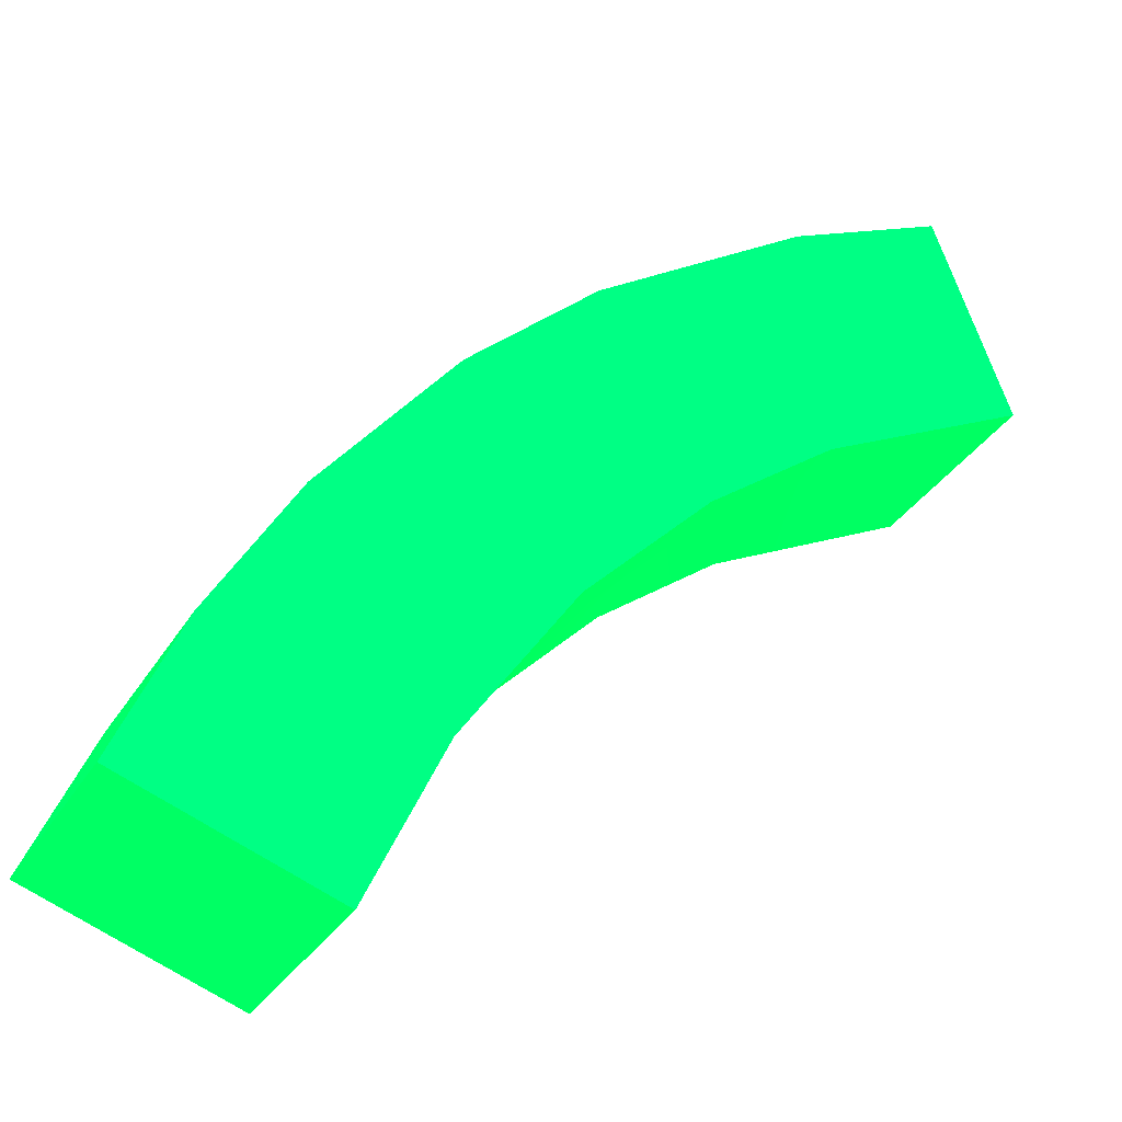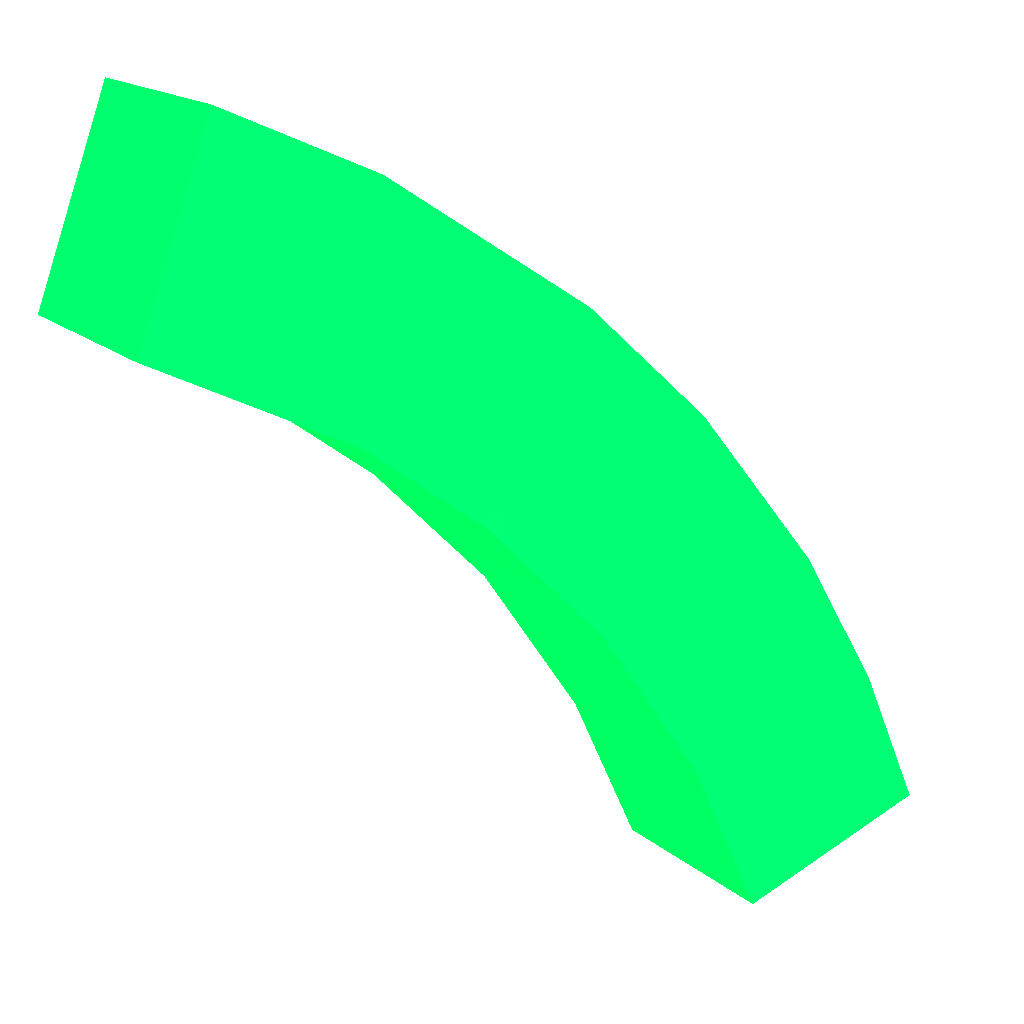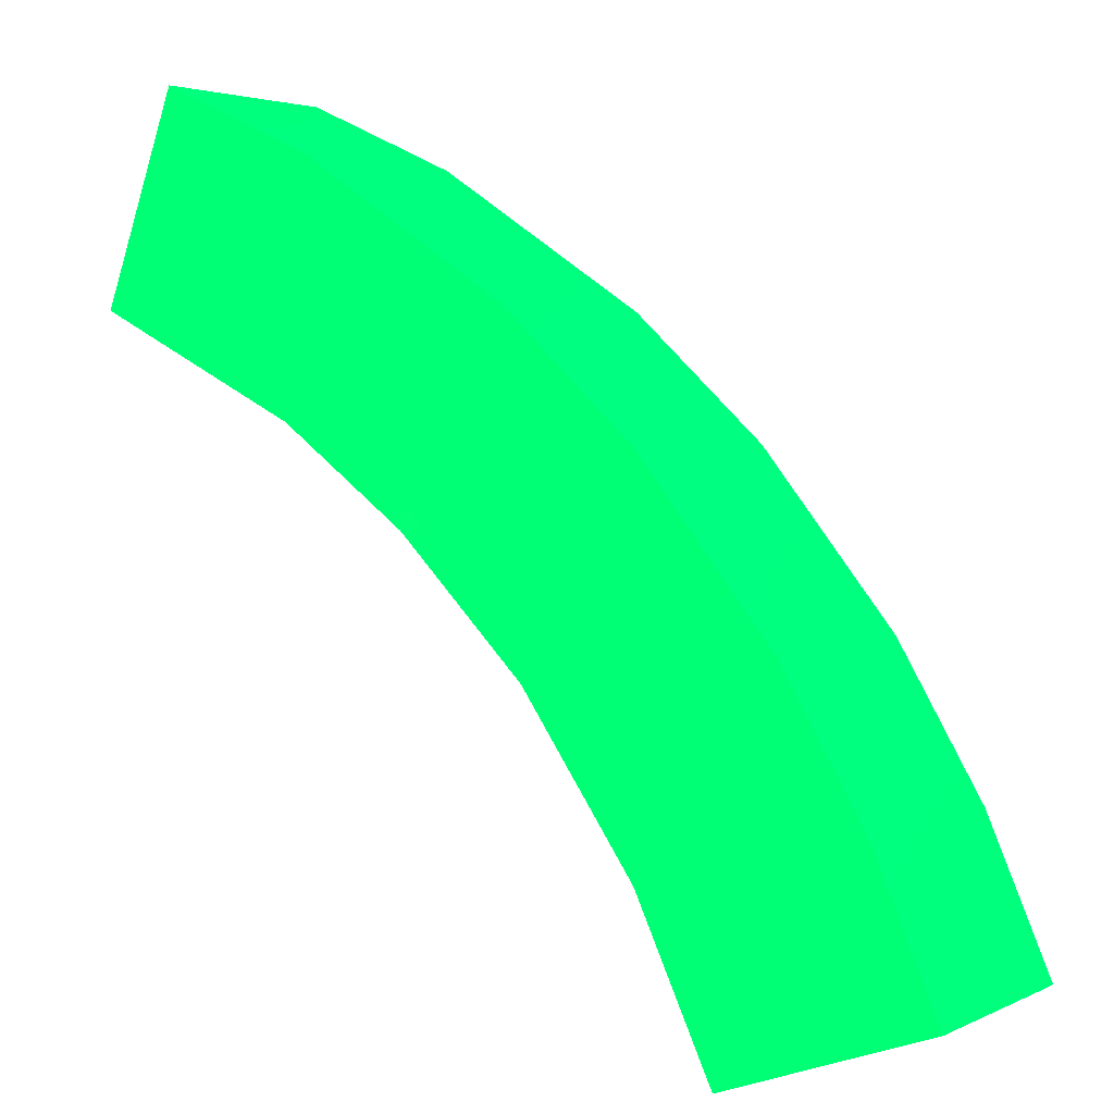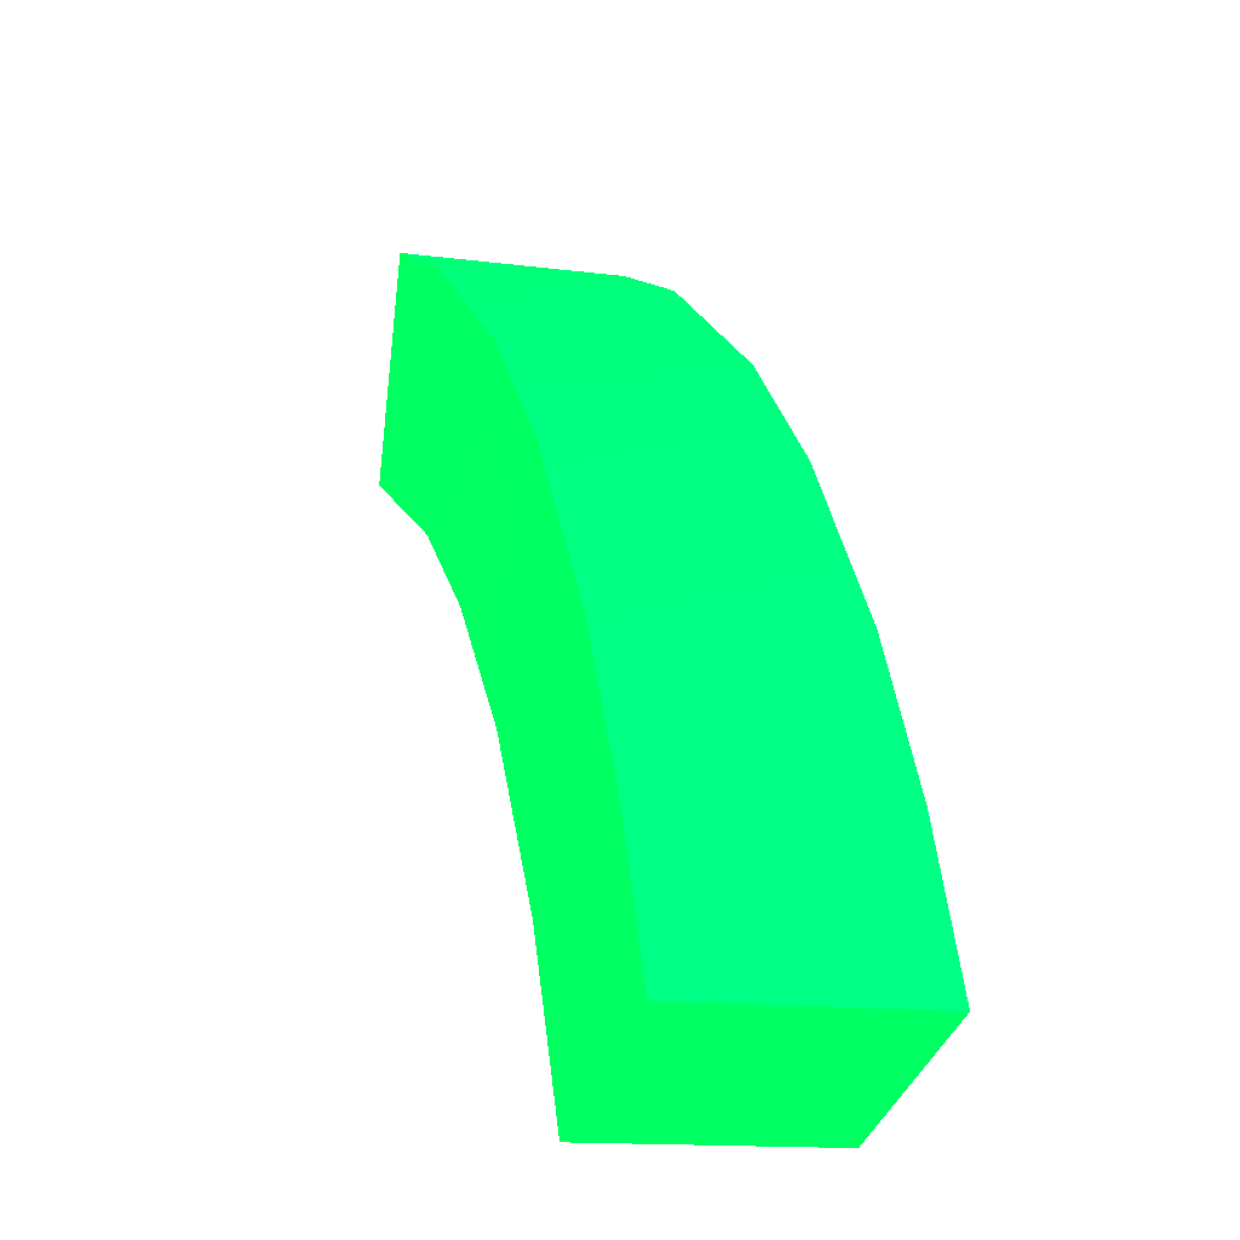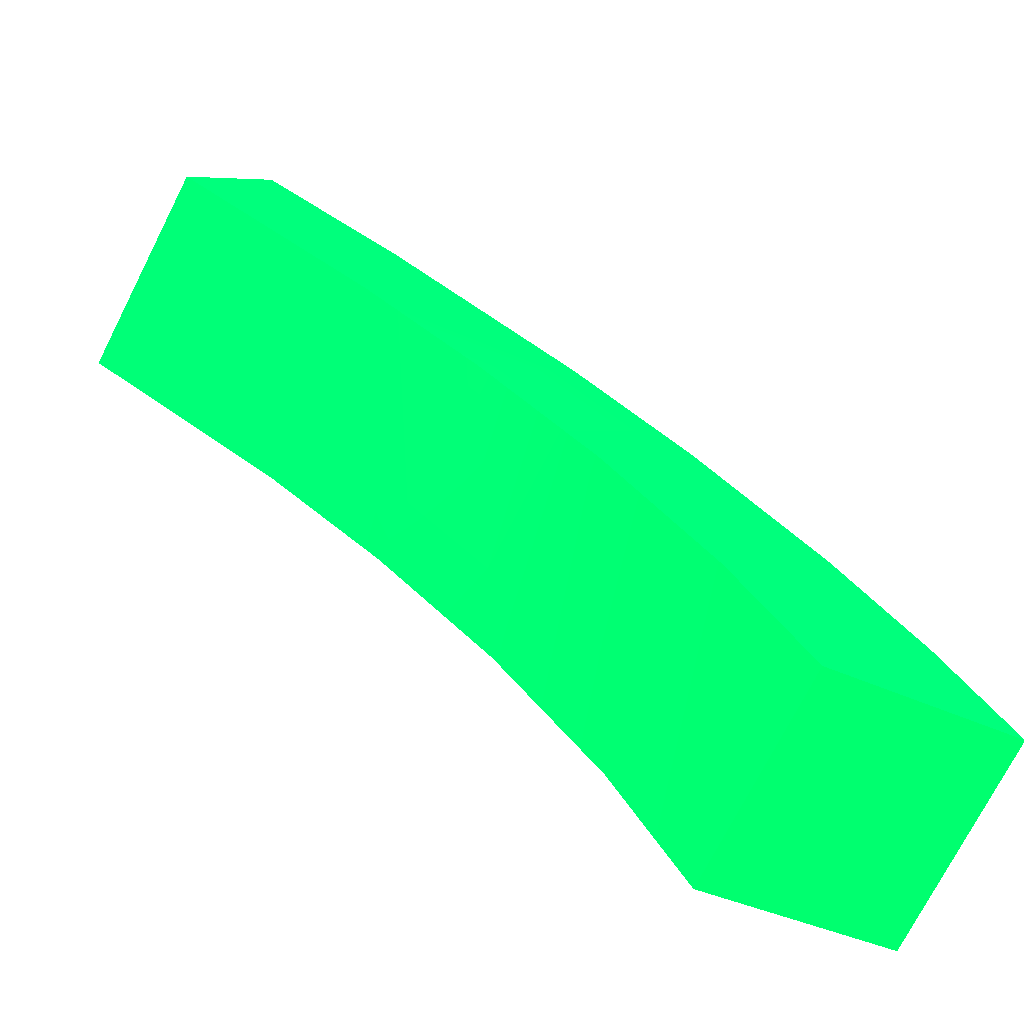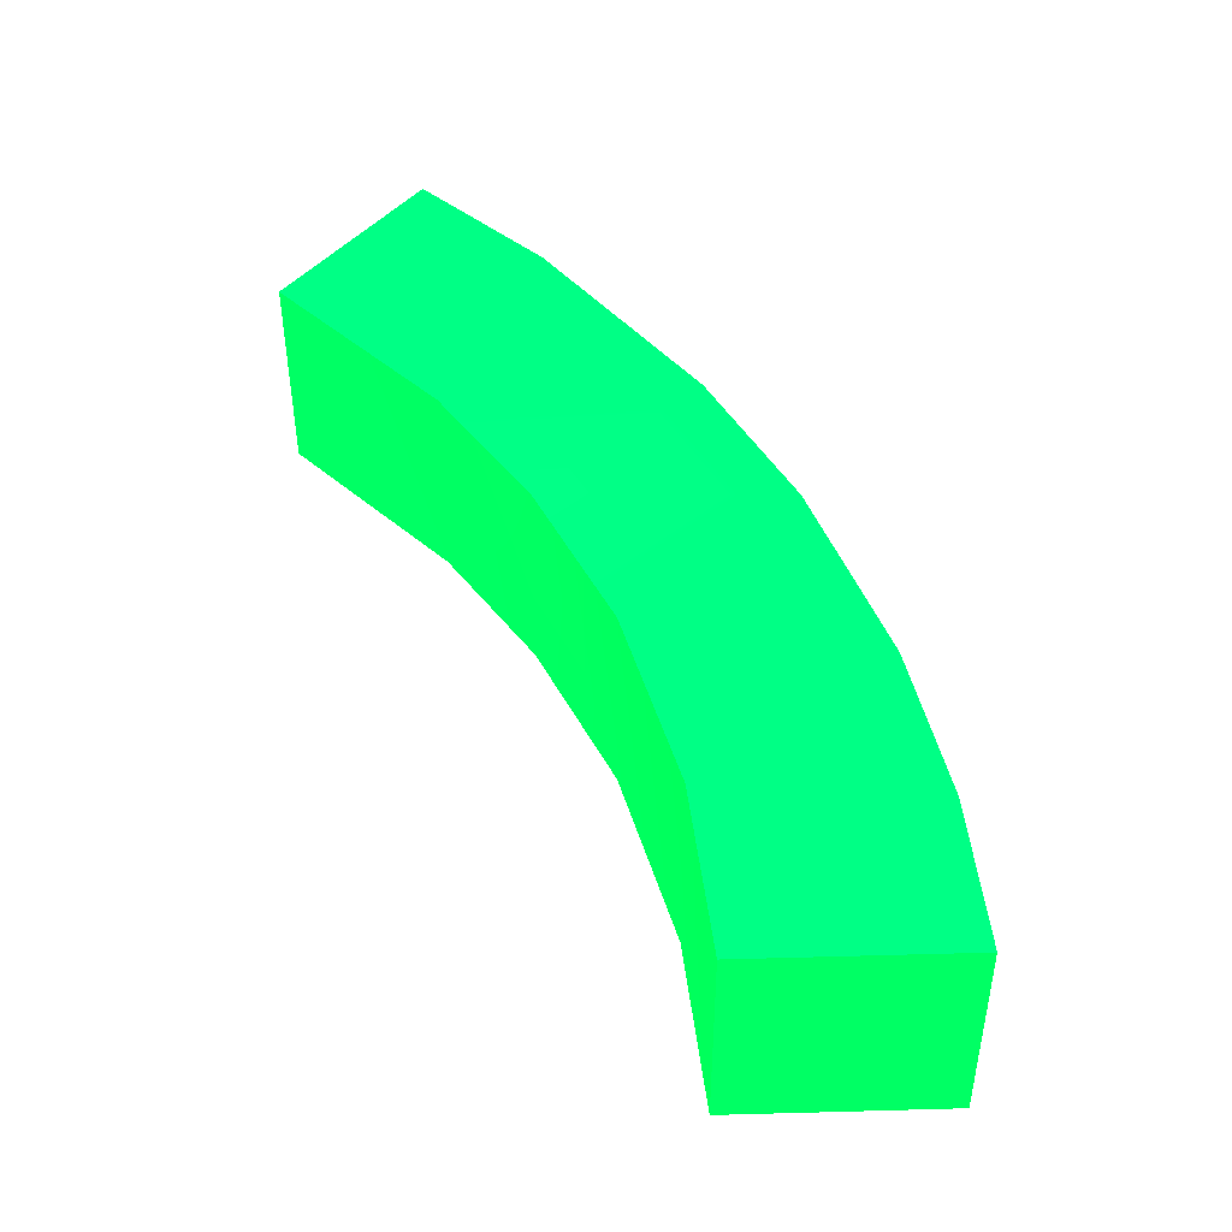
<metadata>
{"format":"obj","ext":"obj","renderer":"f3d","projection":"perspective","resolution":1024,"background":"white","views":[{"elev":-32.2,"azim":-26.4,"up":"+Z"},{"elev":16.7,"azim":148.2,"up":"+Z"},{"elev":3.3,"azim":-146.9,"up":"+Z"},{"elev":-13.7,"azim":-106.5,"up":"+Z"},{"elev":-73.8,"azim":153.0,"up":"+Z"},{"elev":46.0,"azim":-161.8,"up":"+Y"}]}
</metadata>
<code>
v -1.912 -0.25 1.599 3.844e-11 1 0.2833
v -2.474 -0.25 1.683 2.274e-18 1 0.2833
v -2.169 0.25 2.06 8.346e-22 1 0.2833
v -1.622 0.25 1.89 0.002396 1 0.285
v -2.344 -0.25 0.8532 4.486e-12 1 0.2833
v -0.8527 0.25 2.343 6.733e-06 1 0.2833
v -2.344 0.25 0.8532 1.675e-07 1 0.2833
v -1.87 0.25 2.334 8.346e-22 1 0.2833
v -1.383 0.25 2.651 8.346e-22 1 0.2833
v -2.814 -0.25 1.024 8.346e-22 1 0.2833
v -1.331 0.25 2.106 1.41e-05 1 0.2833
v -1.023 0.25 2.811 8.349e-22 1 0.2833
v -1.622 -0.25 1.89 8.346e-22 1 0.2833
v -2.668 0.25 1.356 8.346e-22 1 0.2833
v -0.8527 -0.25 2.343 1.677e-07 1 0.2833
v -1.023 -0.25 2.811 8.346e-22 1 0.2833
v -2.17 -0.25 1.227 8.346e-22 1 0.2833
v -1.383 -0.25 2.651 8.346e-22 1 0.2833
v -1.87 -0.25 2.334 8.346e-22 1 0.2833
v -2.474 0.25 1.683 8.346e-22 1 0.2833
v -1.912 0.25 1.599 6.677e-07 1 0.2833
v -2.814 0.25 1.024 8.346e-22 1 0.2833
v -2.169 -0.25 2.06 8.346e-22 1 0.2833
v -1.331 -0.25 2.106 1.414e-17 1 0.2833
v -2.17 0.25 1.227 2.097e-10 1 0.2833
v -2.668 -0.25 1.356 8.346e-22 1 0.2833
v -2.344 -0.25 0.8532 4.486e-12 1 0.2833
v -0.8527 0.25 2.343 6.733e-06 1 0.2833
v -2.344 0.25 0.8532 1.675e-07 1 0.2833
v -2.814 -0.25 1.024 8.346e-22 1 0.2833
v -1.023 0.25 2.811 8.349e-22 1 0.2833
v -0.8527 -0.25 2.343 1.677e-07 1 0.2833
v -1.023 -0.25 2.811 8.346e-22 1 0.2833
v -2.814 0.25 1.024 8.346e-22 1 0.2833
v -1.912 -0.25 1.599 3.844e-11 1 0.2833
v -2.474 -0.25 1.683 2.274e-18 1 0.2833
v -2.169 0.25 2.06 8.346e-22 1 0.2833
v -1.622 0.25 1.89 0.002396 1 0.285
v -2.344 -0.25 0.8532 4.486e-12 1 0.2833
v -0.8527 0.25 2.343 6.733e-06 1 0.2833
v -2.344 0.25 0.8532 1.675e-07 1 0.2833
v -1.87 0.25 2.334 8.346e-22 1 0.2833
v -1.383 0.25 2.651 8.346e-22 1 0.2833
v -2.814 -0.25 1.024 8.346e-22 1 0.2833
v -1.331 0.25 2.106 1.41e-05 1 0.2833
v -1.023 0.25 2.811 8.349e-22 1 0.2833
v -1.622 -0.25 1.89 8.346e-22 1 0.2833
v -2.668 0.25 1.356 8.346e-22 1 0.2833
v -0.8527 -0.25 2.343 1.677e-07 1 0.2833
v -1.023 -0.25 2.811 8.346e-22 1 0.2833
v -2.17 -0.25 1.227 8.346e-22 1 0.2833
v -1.383 -0.25 2.651 8.346e-22 1 0.2833
v -1.87 -0.25 2.334 8.346e-22 1 0.2833
v -2.474 0.25 1.683 8.346e-22 1 0.2833
v -1.912 0.25 1.599 6.677e-07 1 0.2833
v -2.814 0.25 1.024 8.346e-22 1 0.2833
v -2.169 -0.25 2.06 8.346e-22 1 0.2833
v -1.331 -0.25 2.106 1.414e-17 1 0.2833
v -2.17 0.25 1.227 2.097e-10 1 0.2833
v -2.668 -0.25 1.356 8.346e-22 1 0.2833
g mmGroup0
f 14 7 22
f 11 4 8
f 25 14 20
f 20 3 21
f 4 3 8
f 14 25 7
f 6 9 12
f 21 3 4
f 25 20 21
f 6 11 9
f 8 9 11
f 26 10 5
f 24 19 13
f 17 2 26
f 2 1 23
f 13 19 23
f 26 5 17
f 15 16 18
f 1 13 23
f 17 1 2
f 15 18 24
f 19 24 18
f 29 27 30
f 29 30 34
f 31 33 32
f 31 32 28
f 59 51 39
f 59 39 41
f 55 35 51
f 55 51 59
f 38 47 35
f 38 35 55
f 45 58 47
f 45 47 38
f 40 49 58
f 40 58 45
f 43 52 50
f 43 50 46
f 42 53 52
f 42 52 43
f 37 57 53
f 37 53 42
f 54 36 57
f 54 57 37
f 48 60 36
f 48 36 54
f 56 44 60
f 56 60 48

</code>
